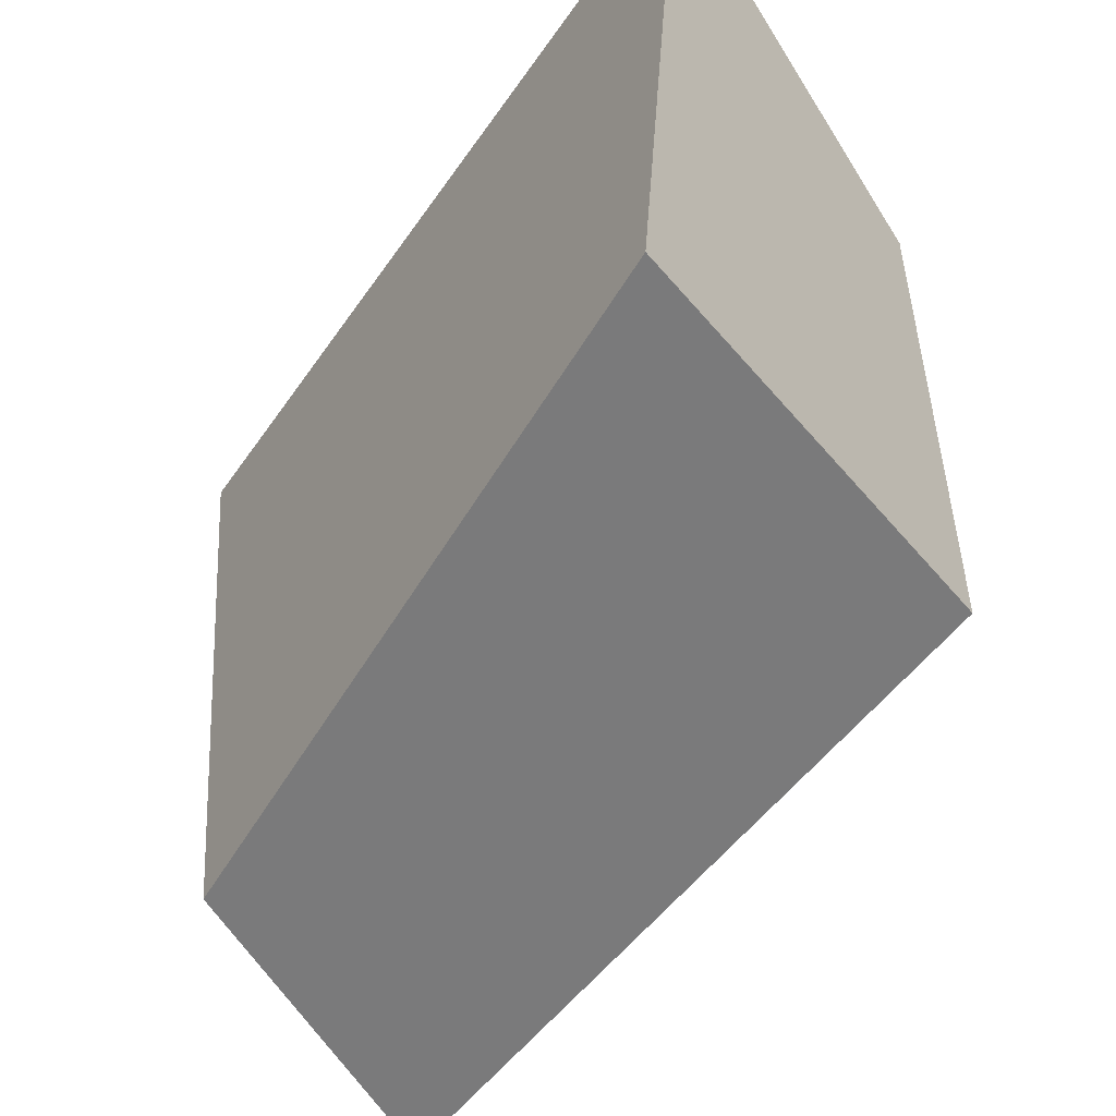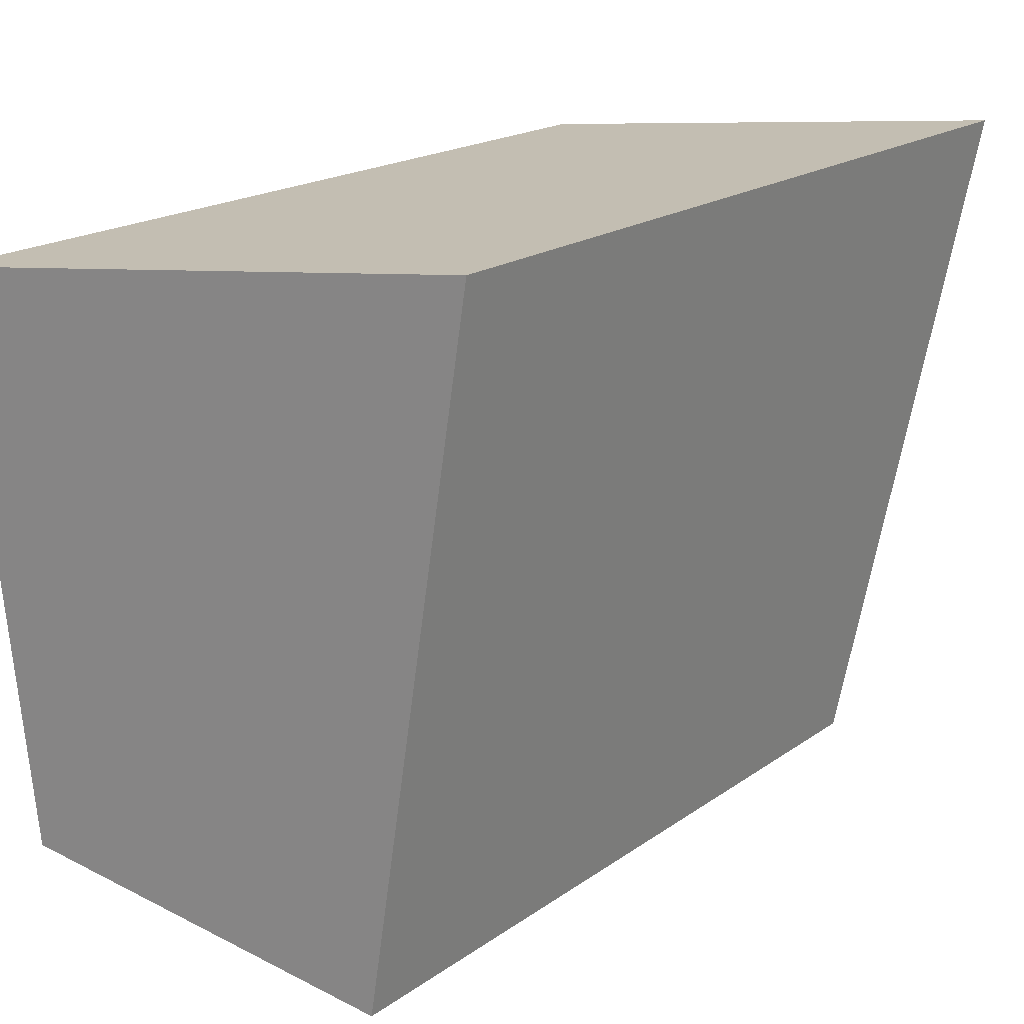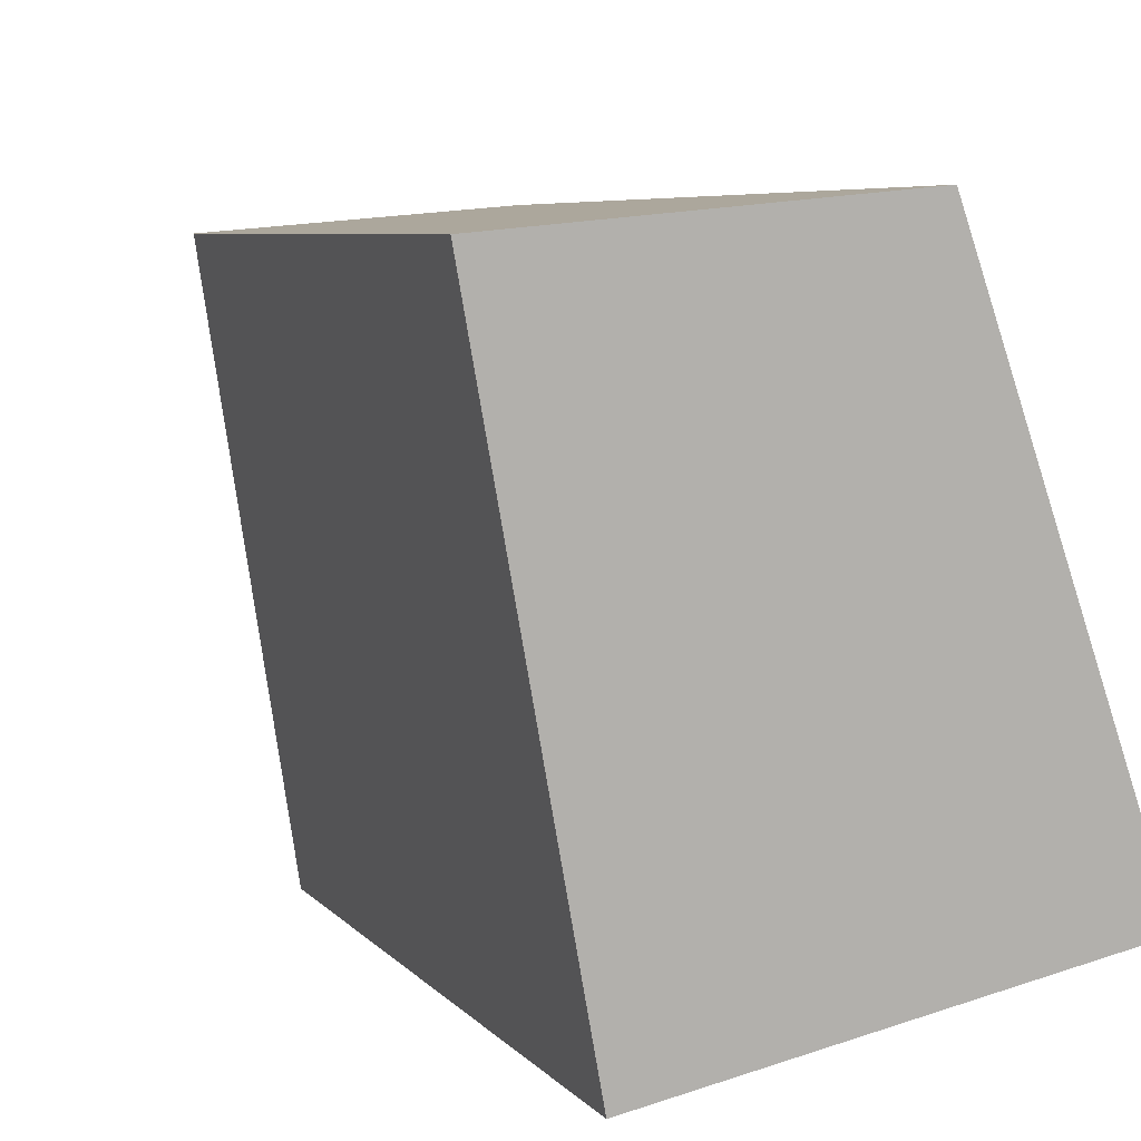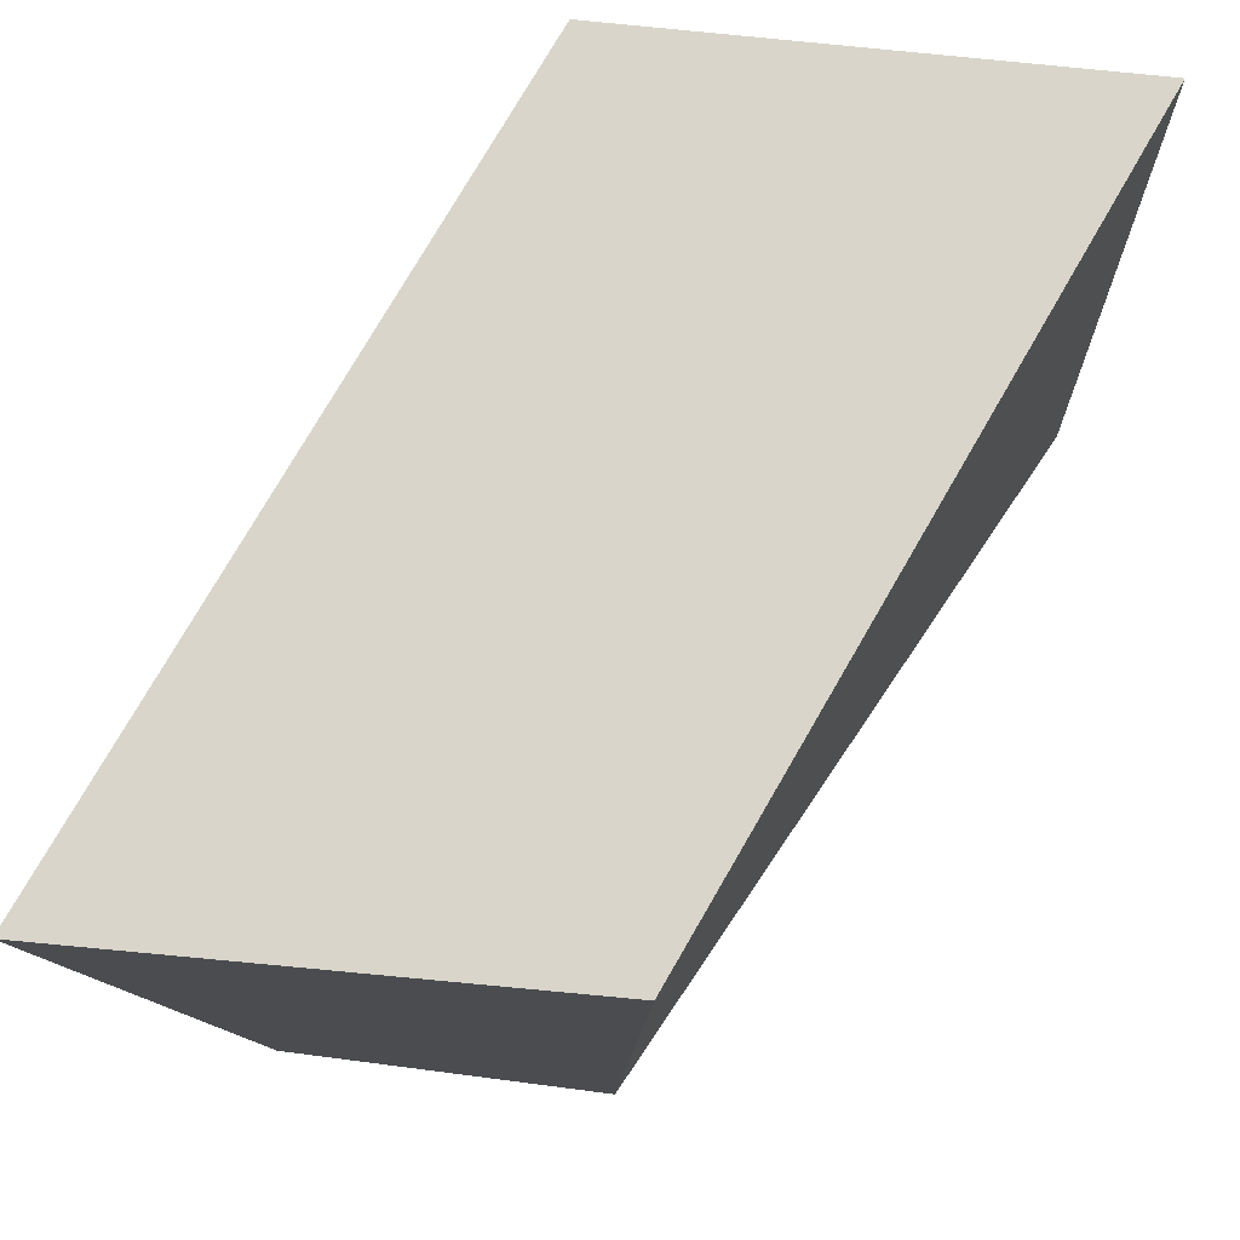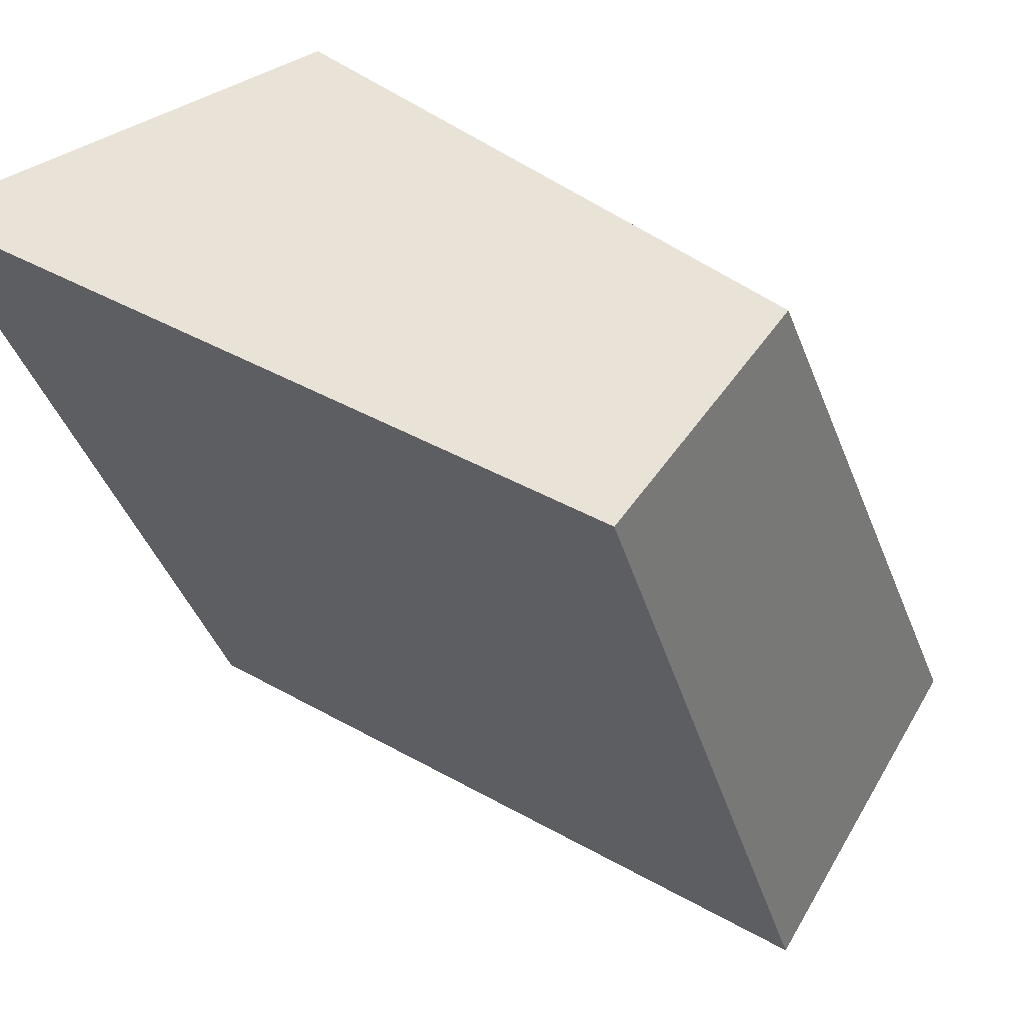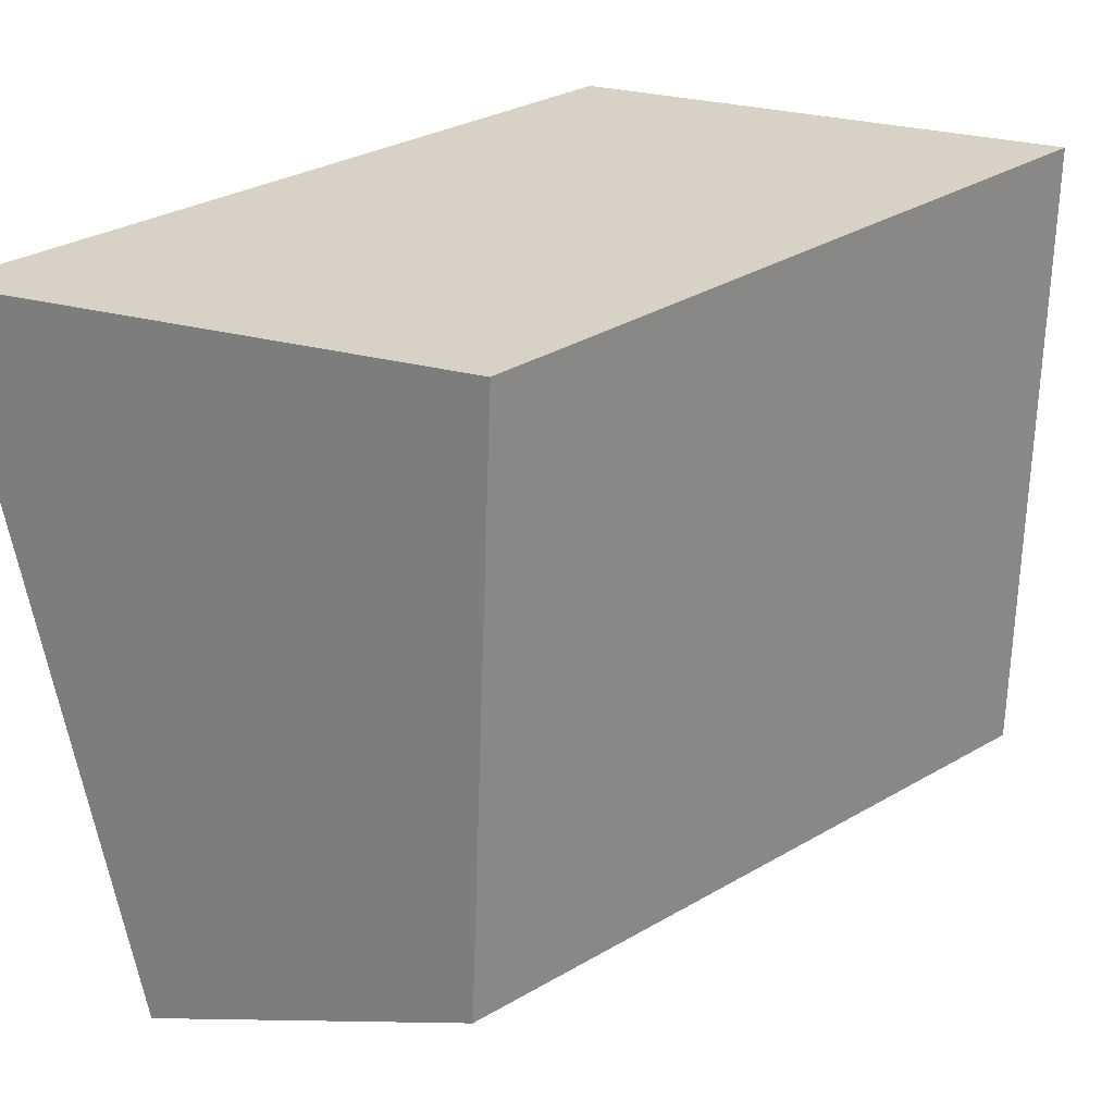
<metadata>
{"format":"obj","ext":"obj","renderer":"f3d","projection":"perspective","resolution":1024,"background":"white","views":[{"elev":-53.0,"azim":121.9,"up":"+Y"},{"elev":22.1,"azim":-162.3,"up":"+Y"},{"elev":-76.3,"azim":16.3,"up":"+Z"},{"elev":71.8,"azim":5.8,"up":"+Y"},{"elev":37.6,"azim":-48.7,"up":"+Z"},{"elev":22.9,"azim":17.0,"up":"+Y"}]}
</metadata>
<code>
o Cube.001
v 1.493 1.601 -2.646
v -0.01653 1.7 -2.6
v -1.049 1.653 -0.2204
v 0.4217 1.541 -0.252
v 0.3207 -0.3664 -0.348
v -0.6782 -0.573 -0.4094
v 0.2649 -0.5874 -2.696
v 1.451 -0.3359 -2.466
f 1 2 3 4
f 5 4 3 6
f 6 3 2 7
f 7 8 5 6
f 8 1 4 5
f 7 2 1 8

</code>
